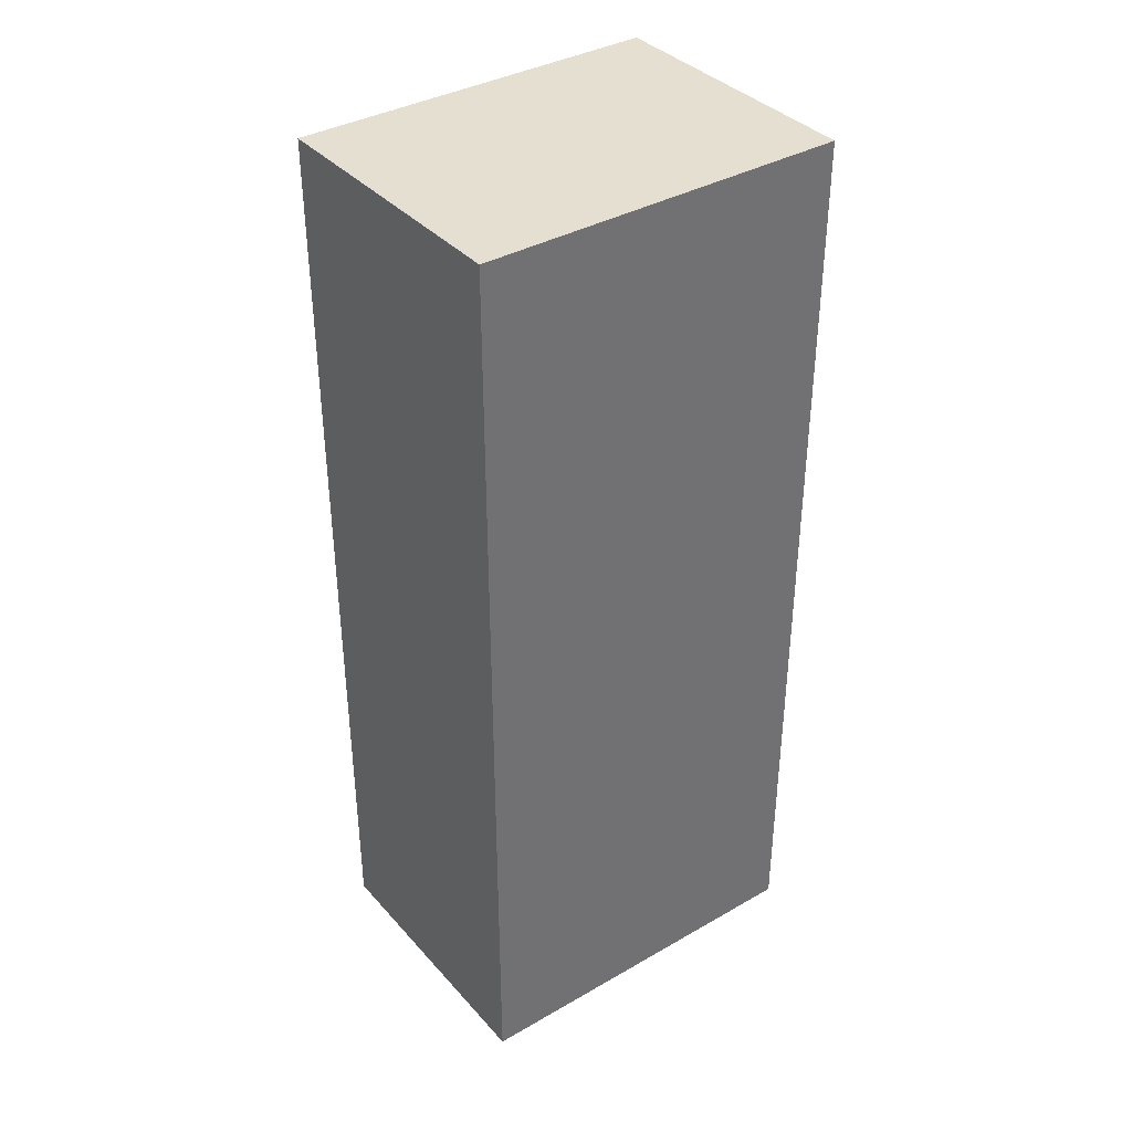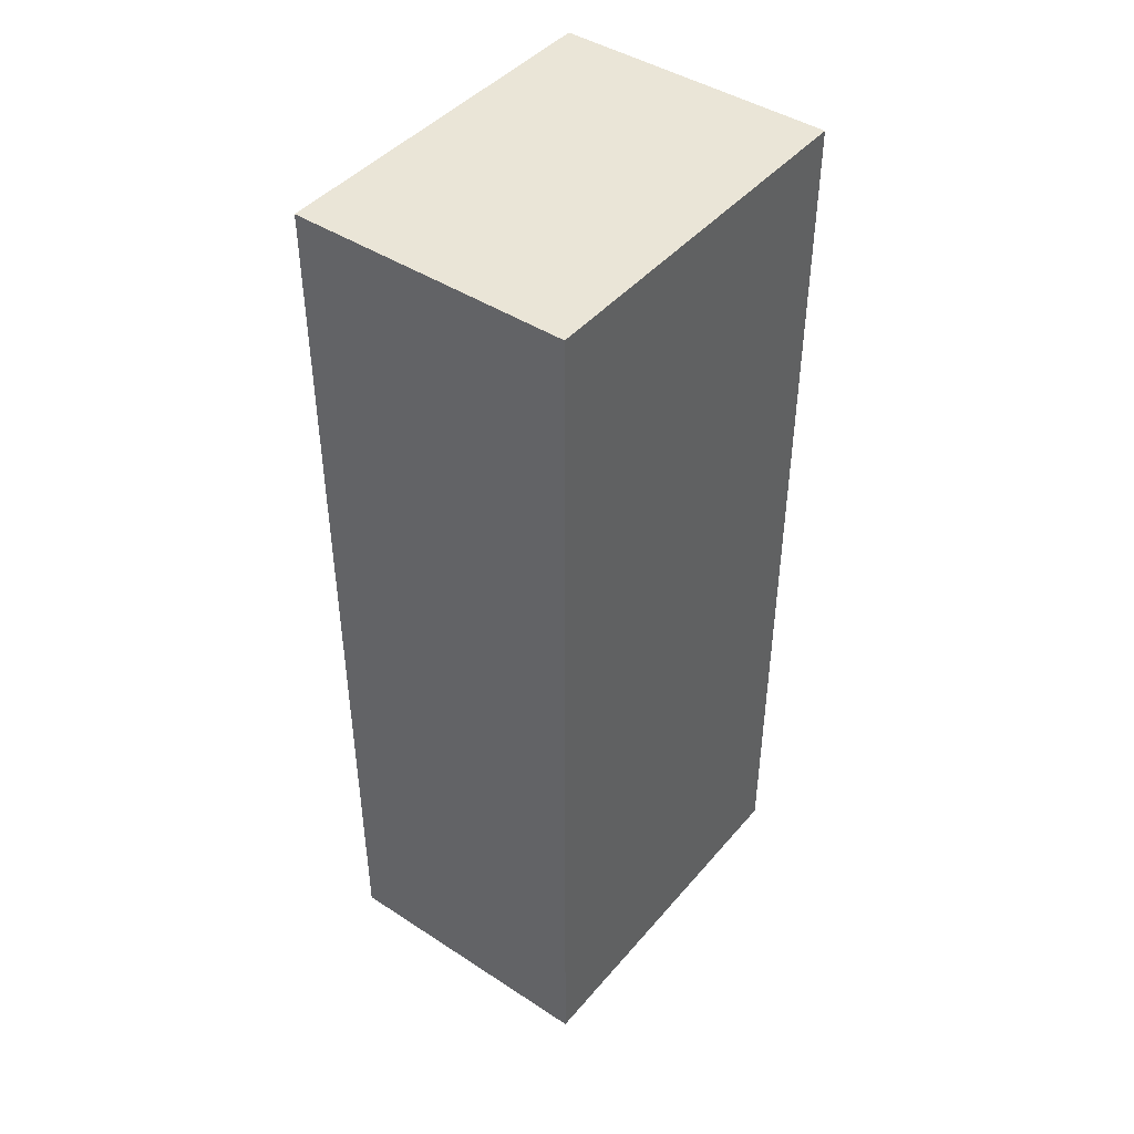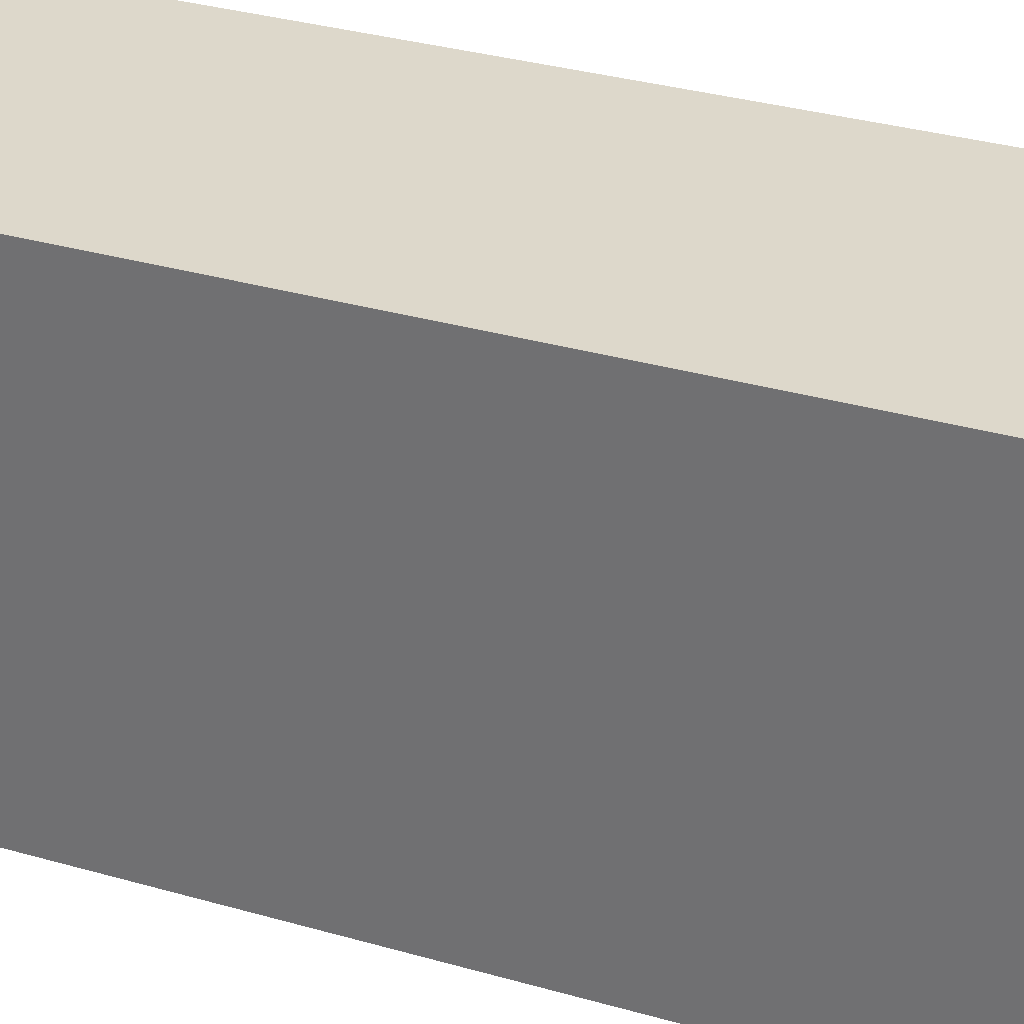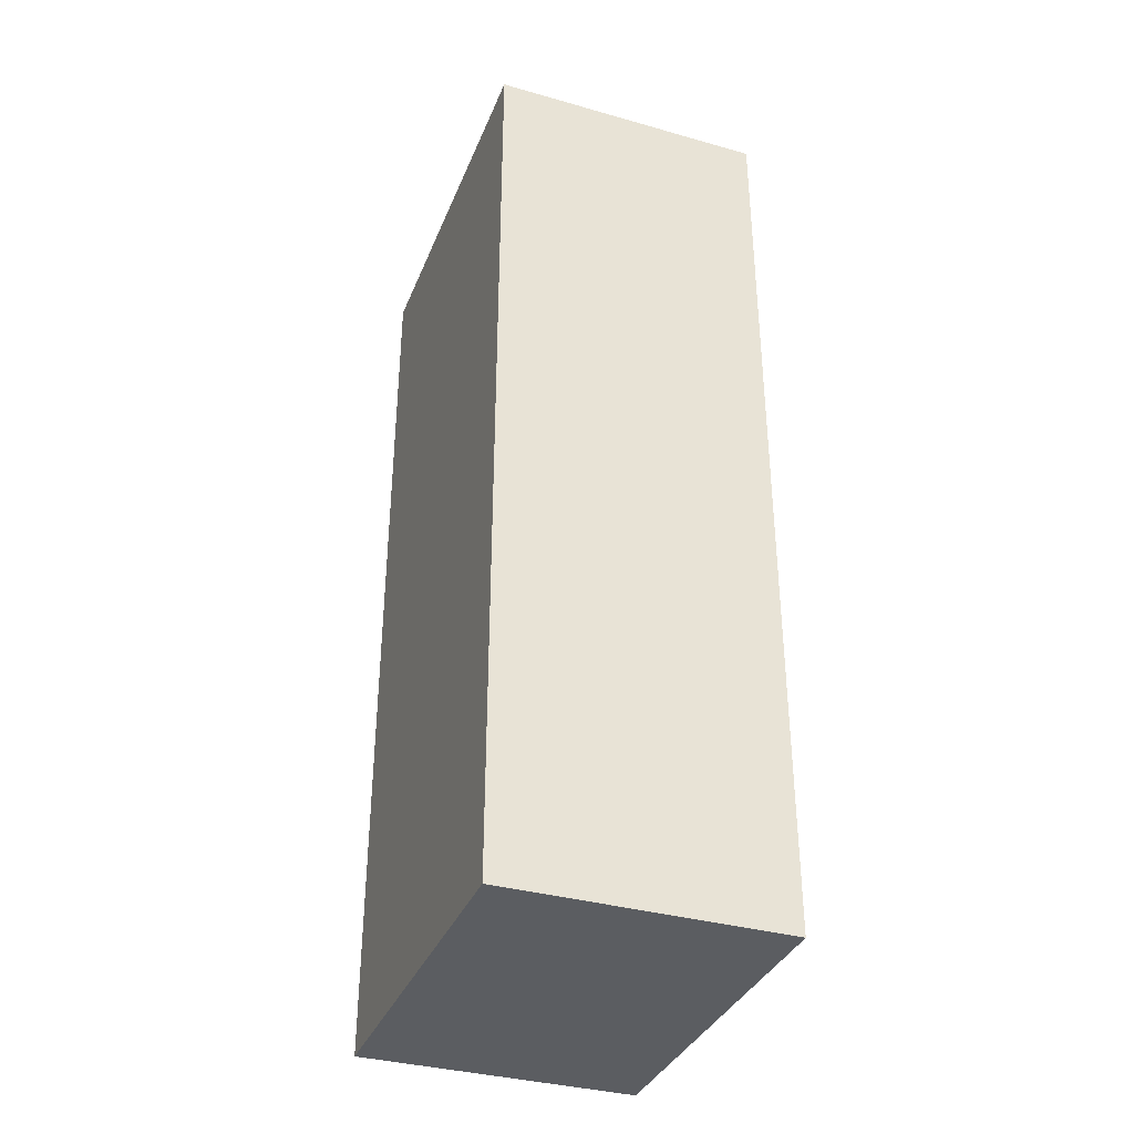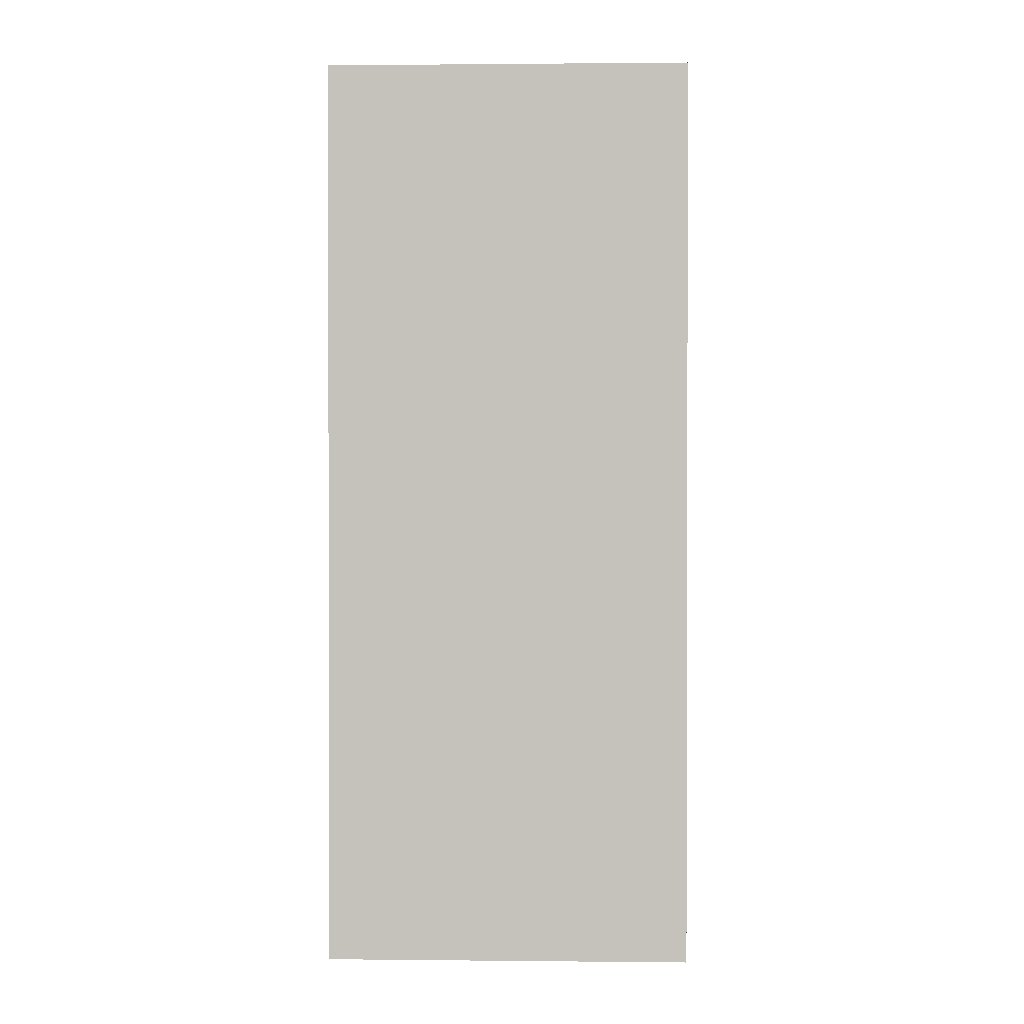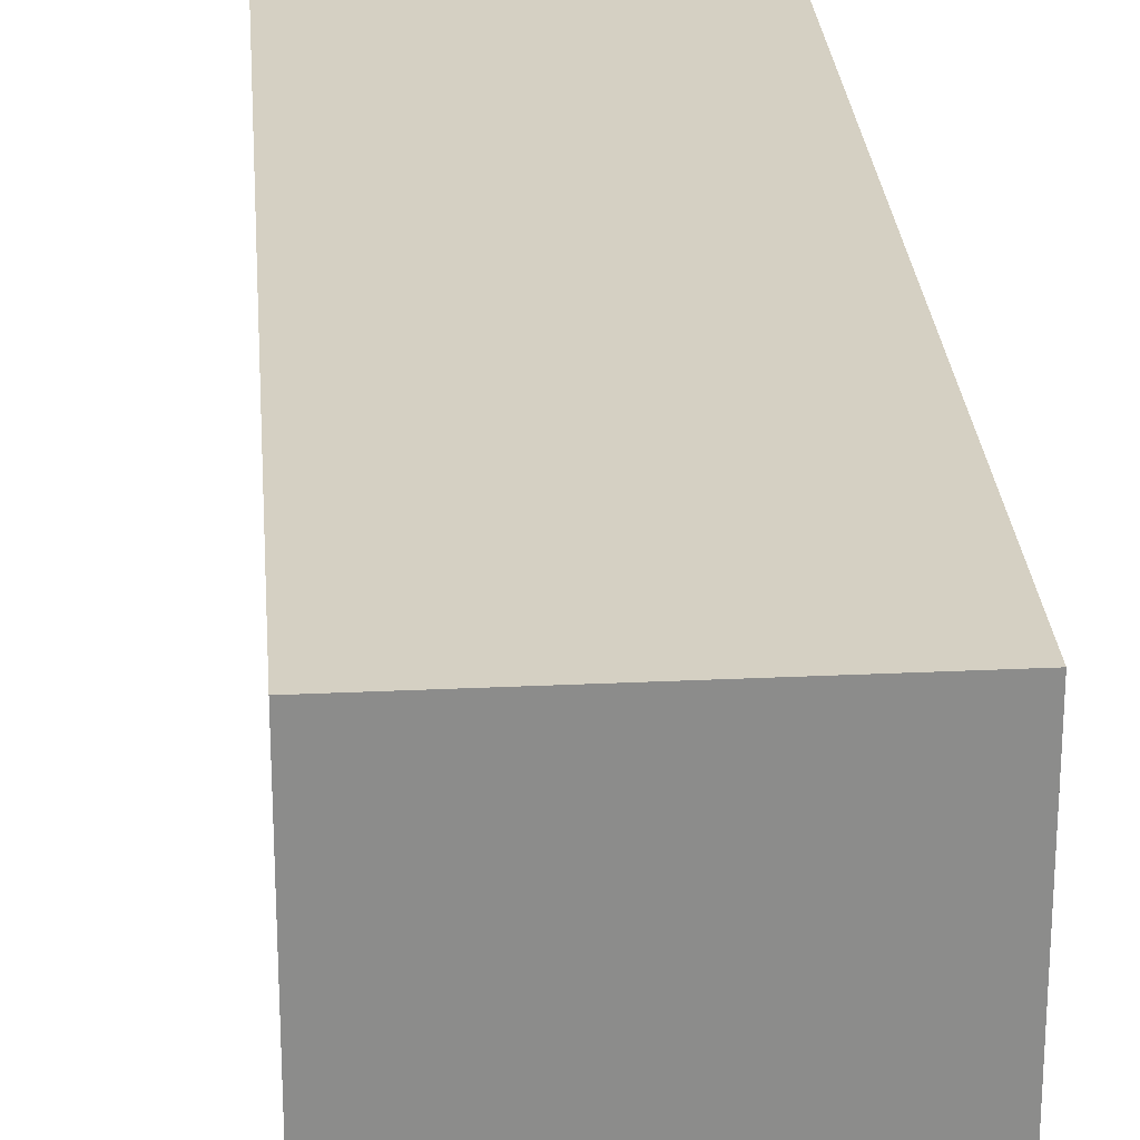
<metadata>
{"format":"obj","ext":"obj","renderer":"f3d","projection":"perspective","resolution":1024,"background":"white","views":[{"elev":37.4,"azim":53.7,"up":"+Y"},{"elev":44.1,"azim":-142.7,"up":"+Y"},{"elev":31.3,"azim":-67.4,"up":"+Z"},{"elev":-35.8,"azim":-20.4,"up":"+Y"},{"elev":1.0,"azim":92.0,"up":"+Y"},{"elev":26.3,"azim":175.7,"up":"+Z"}]}
</metadata>
<code>
o
v -0.3 0 0.4
v -0.3 0 0
v -0.3 1 0.4
v -0.3 1 0
v 2.98e-08 0 0.4
v 2.98e-08 0 0
v 2.98e-08 1 0.4
v 2.98e-08 1 0
v -0.3 0 0.4
v -0.3 1 0.4
v 2.98e-08 0 0.4
v 2.98e-08 1 0.4
v -0.3 0 0
v -0.3 1 0
v 2.98e-08 0 0
v 2.98e-08 1 0
v -0.3 0 0.4
v 2.98e-08 0 0.4
v -0.3 0 0
v 2.98e-08 0 0
v -0.3 1 0.4
v 2.98e-08 1 0.4
v -0.3 1 0
v 2.98e-08 1 0
f 3 2 1
f 4 2 3
f 5 6 7
f 7 6 8
f 11 10 9
f 12 10 11
f 13 14 15
f 15 14 16
f 19 18 17
f 20 18 19
f 21 22 23
f 23 22 24

</code>
